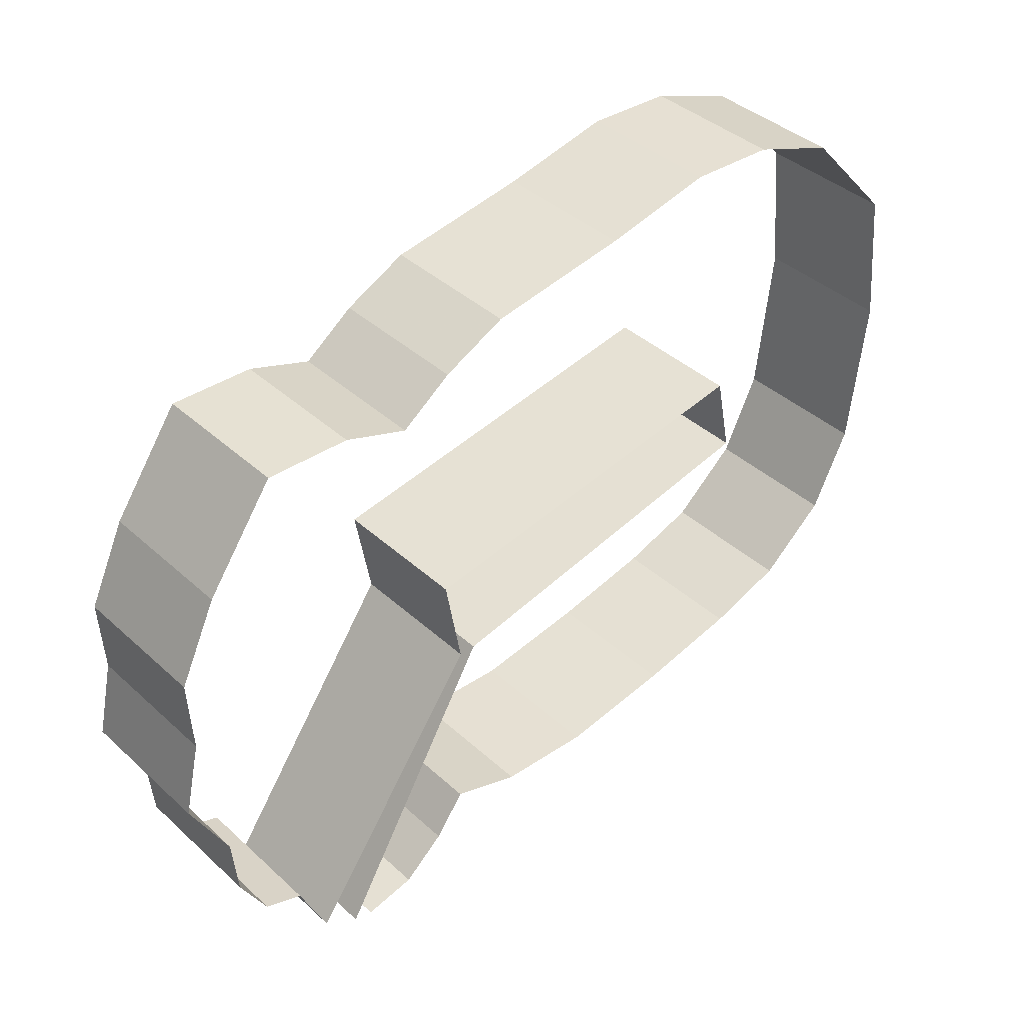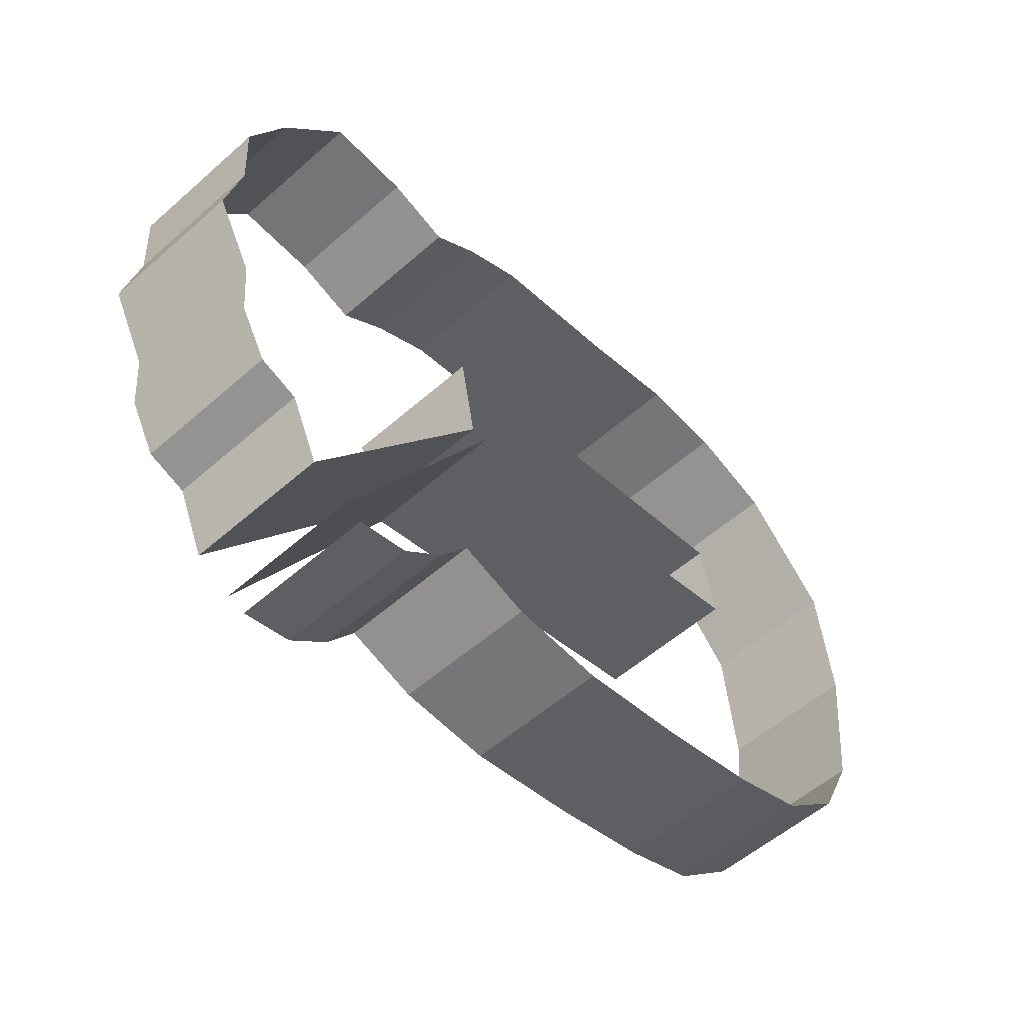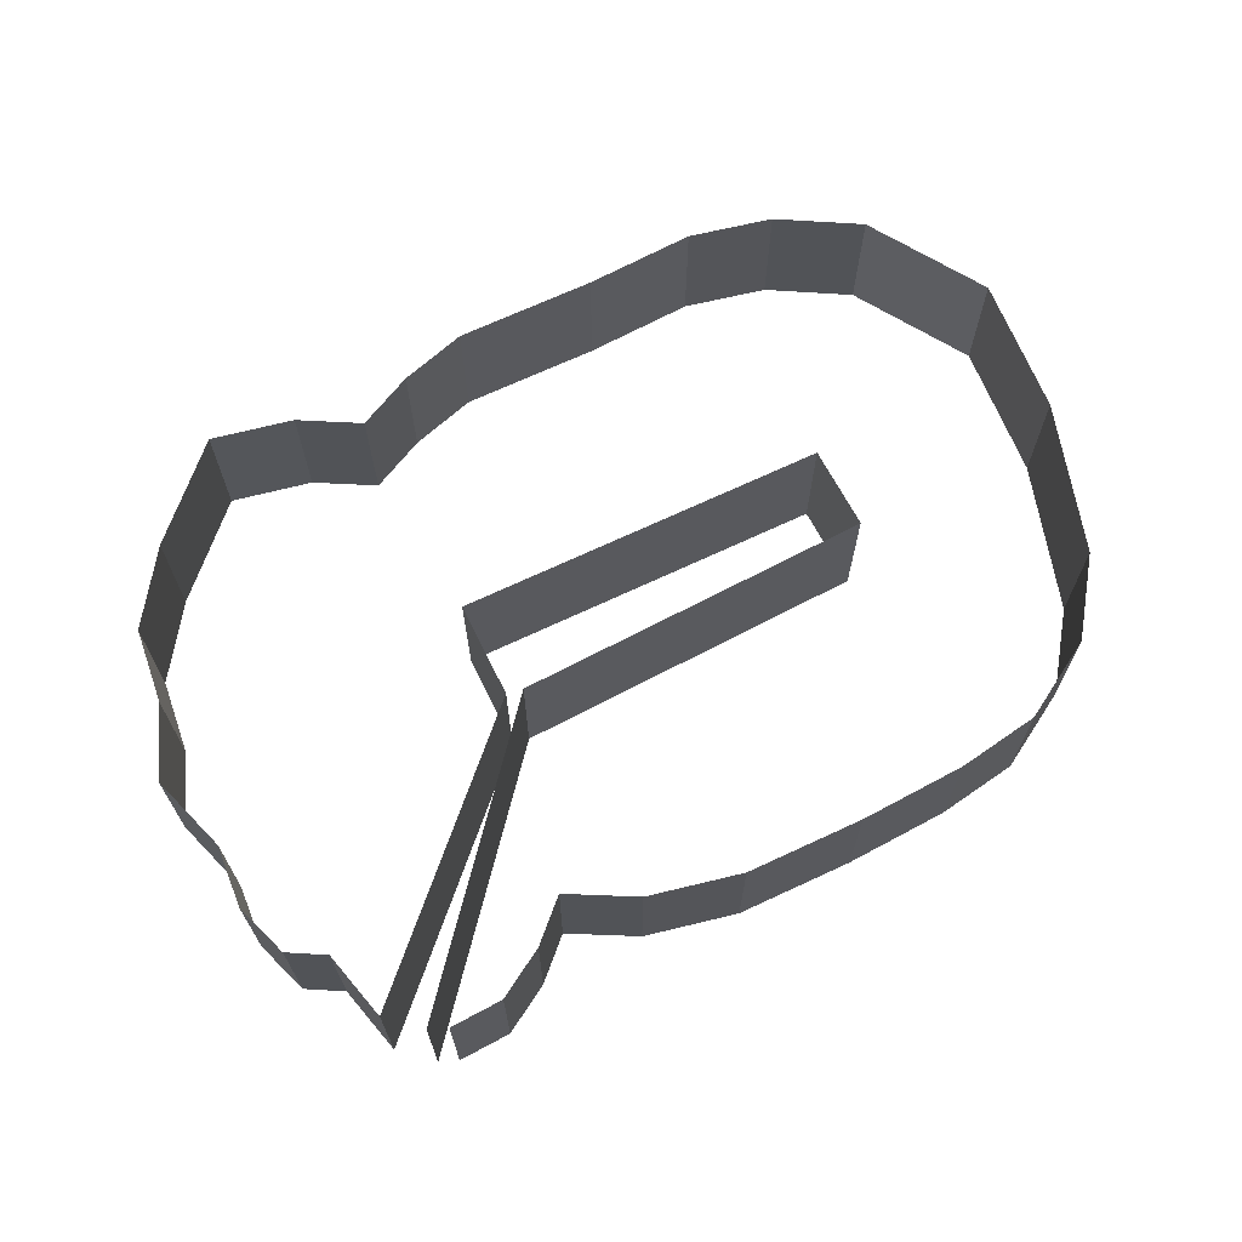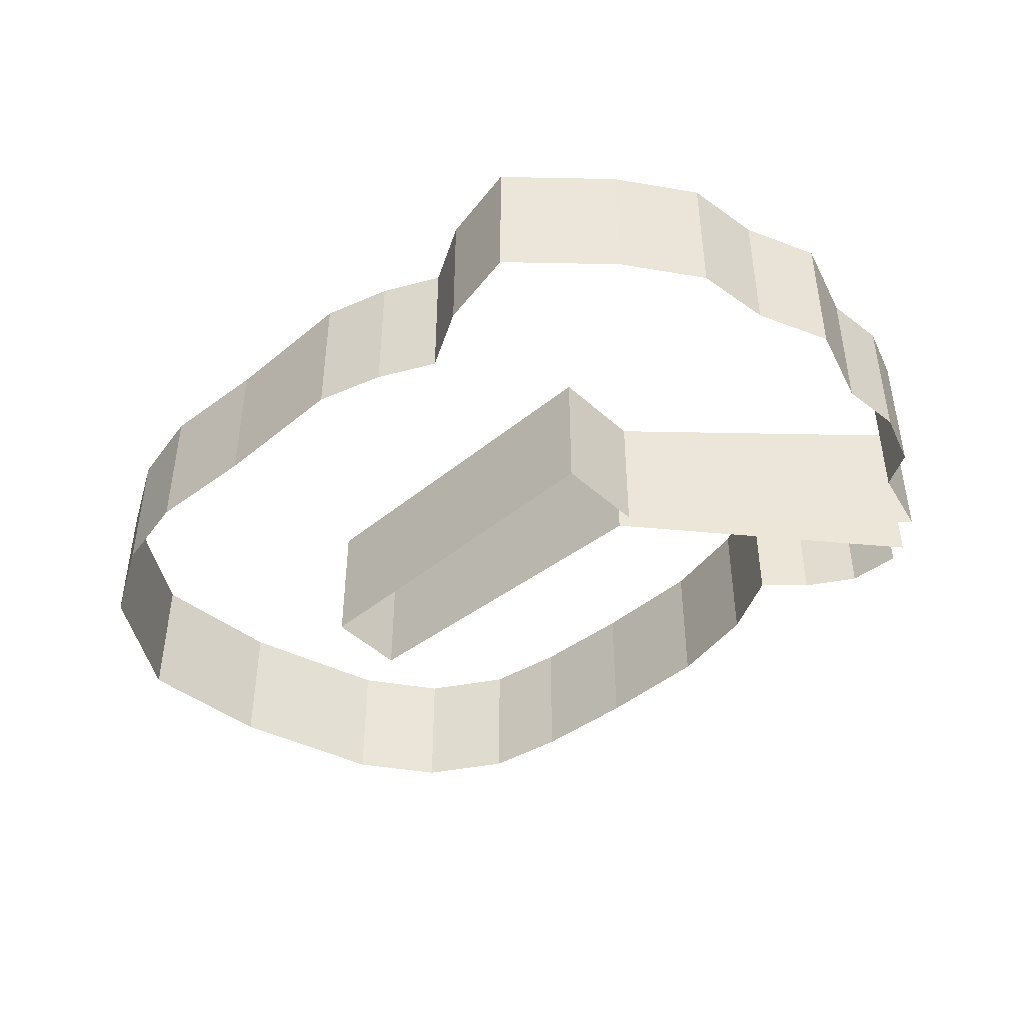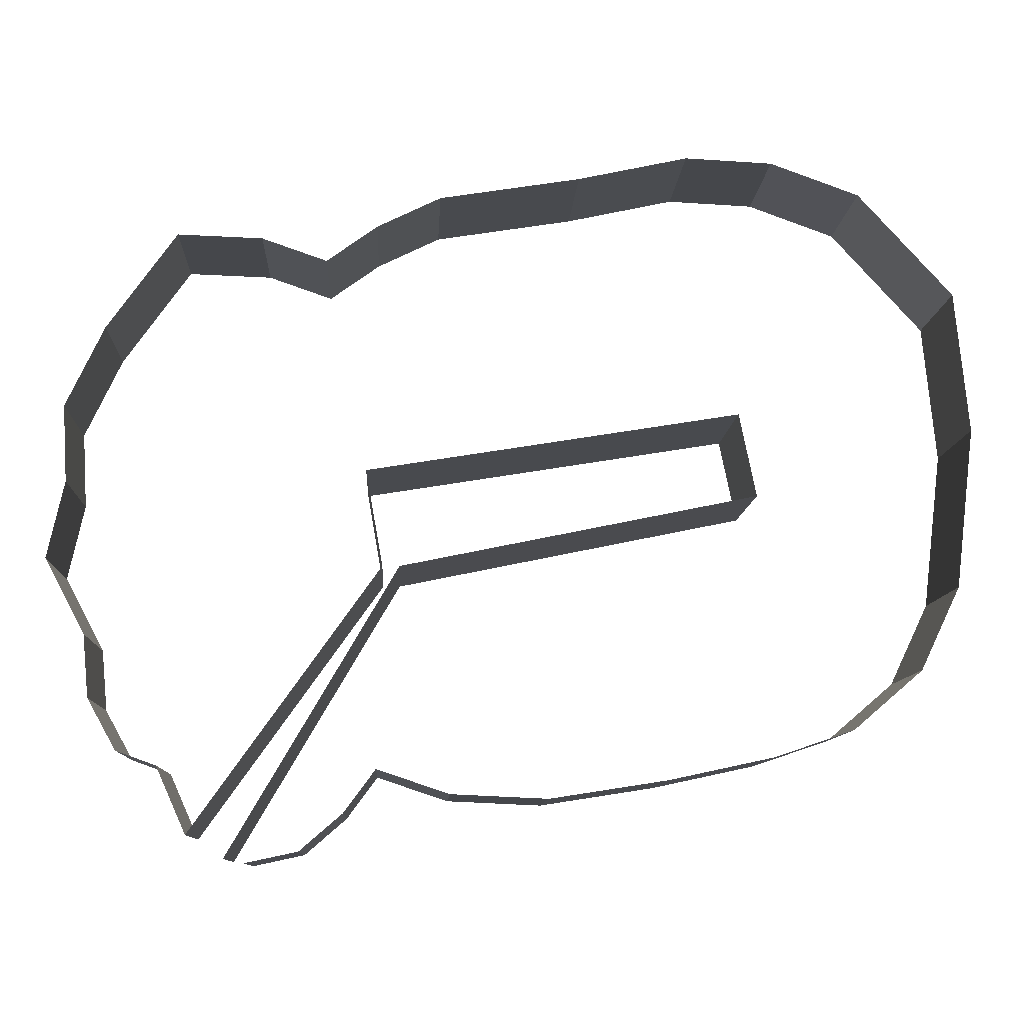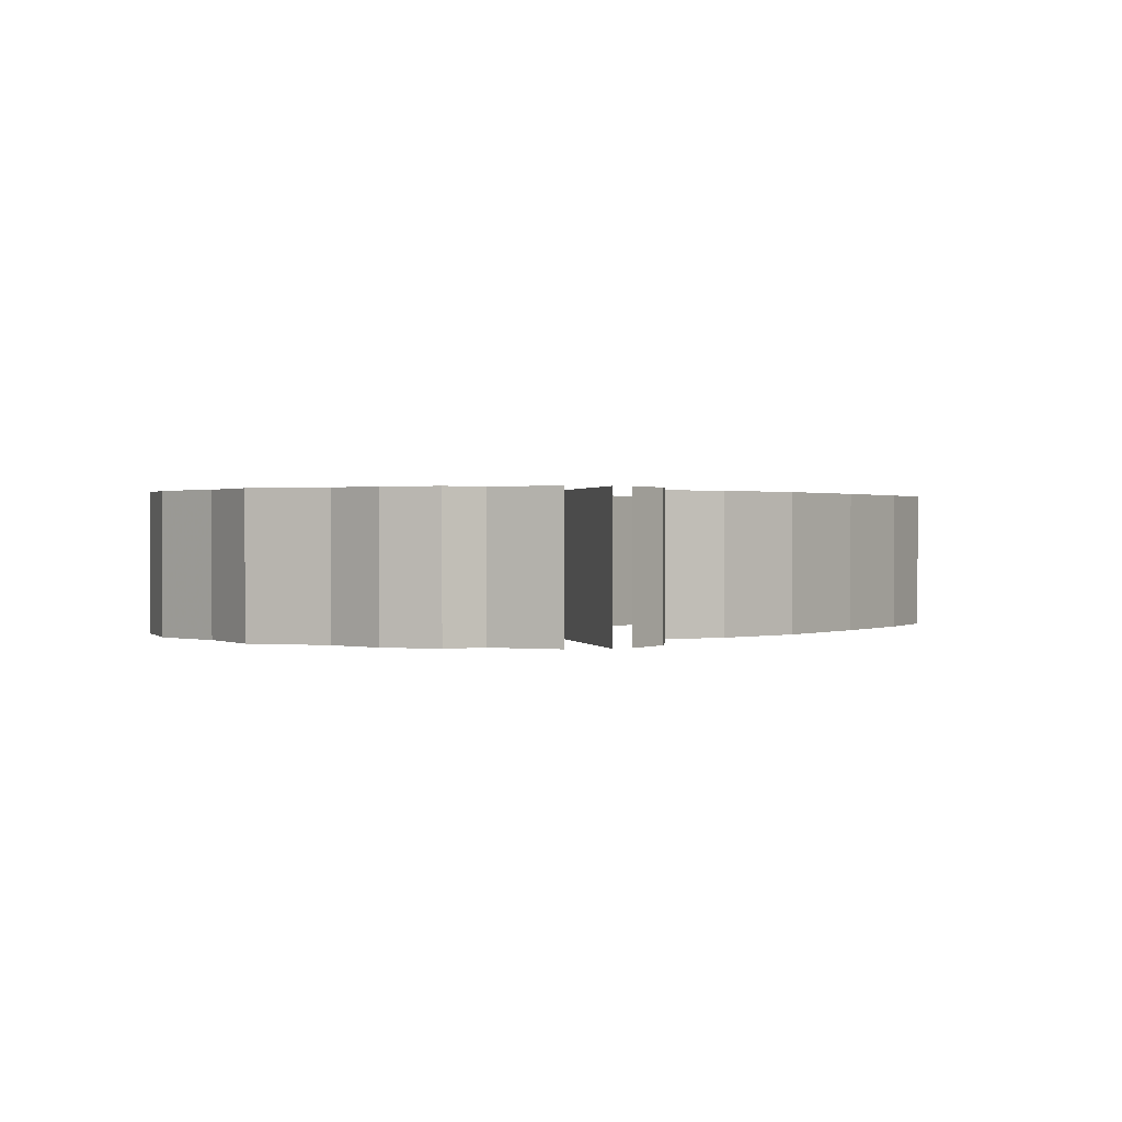
<metadata>
{"format":"obj","ext":"obj","renderer":"f3d","projection":"perspective","resolution":1024,"background":"white","views":[{"elev":39.6,"azim":-41.7,"up":"+Y"},{"elev":-55.1,"azim":-47.2,"up":"+Y"},{"elev":67.8,"azim":-16.2,"up":"+Z"},{"elev":-43.8,"azim":-126.7,"up":"+Z"},{"elev":-10.2,"azim":-2.8,"up":"+Y"},{"elev":0.7,"azim":-44.2,"up":"+Z"}]}
</metadata>
<code>
v 628 217 0
v 665 225 0
v 695 251 0
v 717 281 0
v 768 264 0
v 836 261 0
v 919 274 0
v 993 290 0
v 1049 309 0
v 1098 351 0
v 1126 410 0
v 1139 523 0
v 1129 623 0
v 1062 697 0
v 999 720 0
v 937 723 0
v 859 706 0
v 759 690 0
v 714 668 0
v 678 642 0
v 632 658 0
v 572 660 0
v 523 591 0
v 496 534 0
v 499 480 0
v 487 426 0
v 515 373 0
v 519 329 0
v 539 293 0
v 567 283 0
v 588 236 0
v 720 422 0
v 708 490 0
v 972 533 0
v 984 474 0
v 732 422 0
v 614 220 0
v 628 217 100
v 665 225 100
v 695 251 100
v 717 281 100
v 768 264 100
v 836 261 100
v 919 274 100
v 993 290 100
v 1049 309 100
v 1098 351 100
v 1126 410 100
v 1139 523 100
v 1129 623 100
v 1062 697 100
v 999 720 100
v 937 723 100
v 859 706 100
v 759 690 100
v 714 668 100
v 678 642 100
v 632 658 100
v 572 660 100
v 523 591 100
v 496 534 100
v 499 480 100
v 487 426 100
v 515 373 100
v 519 329 100
v 539 293 100
v 567 283 100
v 588 236 100
v 720 422 100
v 708 490 100
v 972 533 100
v 984 474 100
v 732 422 100
v 614 220 100
f 1 38 2
f 38 39 2
f 2 39 3
f 39 40 3
f 3 40 4
f 40 41 4
f 4 41 5
f 41 42 5
f 5 42 6
f 42 43 6
f 6 43 7
f 43 44 7
f 7 44 8
f 44 45 8
f 8 45 9
f 45 46 9
f 9 46 10
f 46 47 10
f 10 47 11
f 47 48 11
f 11 48 12
f 48 49 12
f 12 49 13
f 49 50 13
f 13 50 14
f 50 51 14
f 14 51 15
f 51 52 15
f 15 52 16
f 52 53 16
f 16 53 17
f 53 54 17
f 17 54 18
f 54 55 18
f 18 55 19
f 55 56 19
f 19 56 20
f 56 57 20
f 20 57 21
f 57 58 21
f 21 58 22
f 58 59 22
f 22 59 23
f 59 60 23
f 23 60 24
f 60 61 24
f 24 61 25
f 61 62 25
f 25 62 26
f 62 63 26
f 26 63 27
f 63 64 27
f 27 64 28
f 64 65 28
f 28 65 29
f 65 66 29
f 29 66 30
f 66 67 30
f 30 67 31
f 67 68 31
f 31 68 32
f 68 69 32
f 32 69 33
f 69 70 33
f 33 70 34
f 70 71 34
f 34 71 35
f 71 72 35
f 35 72 36
f 72 73 36
f 36 73 37
f 73 74 37

</code>
